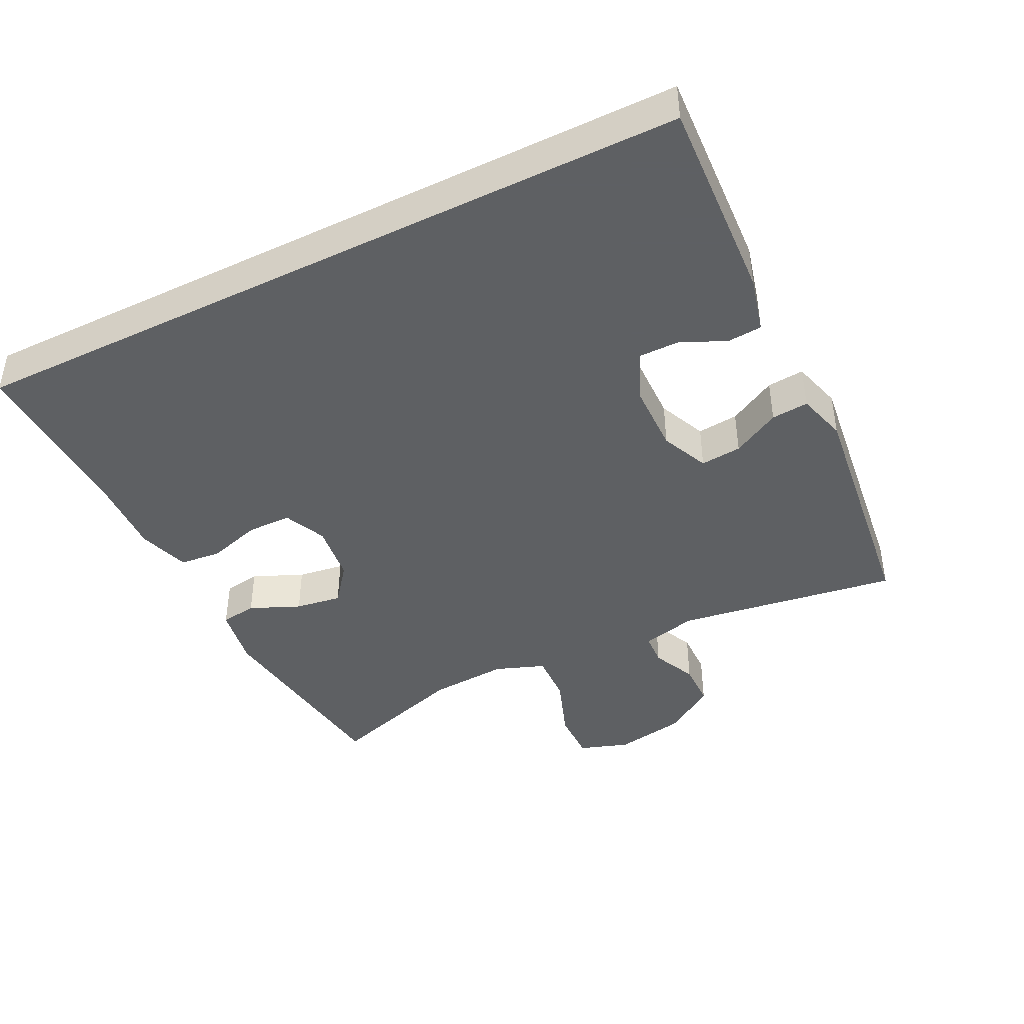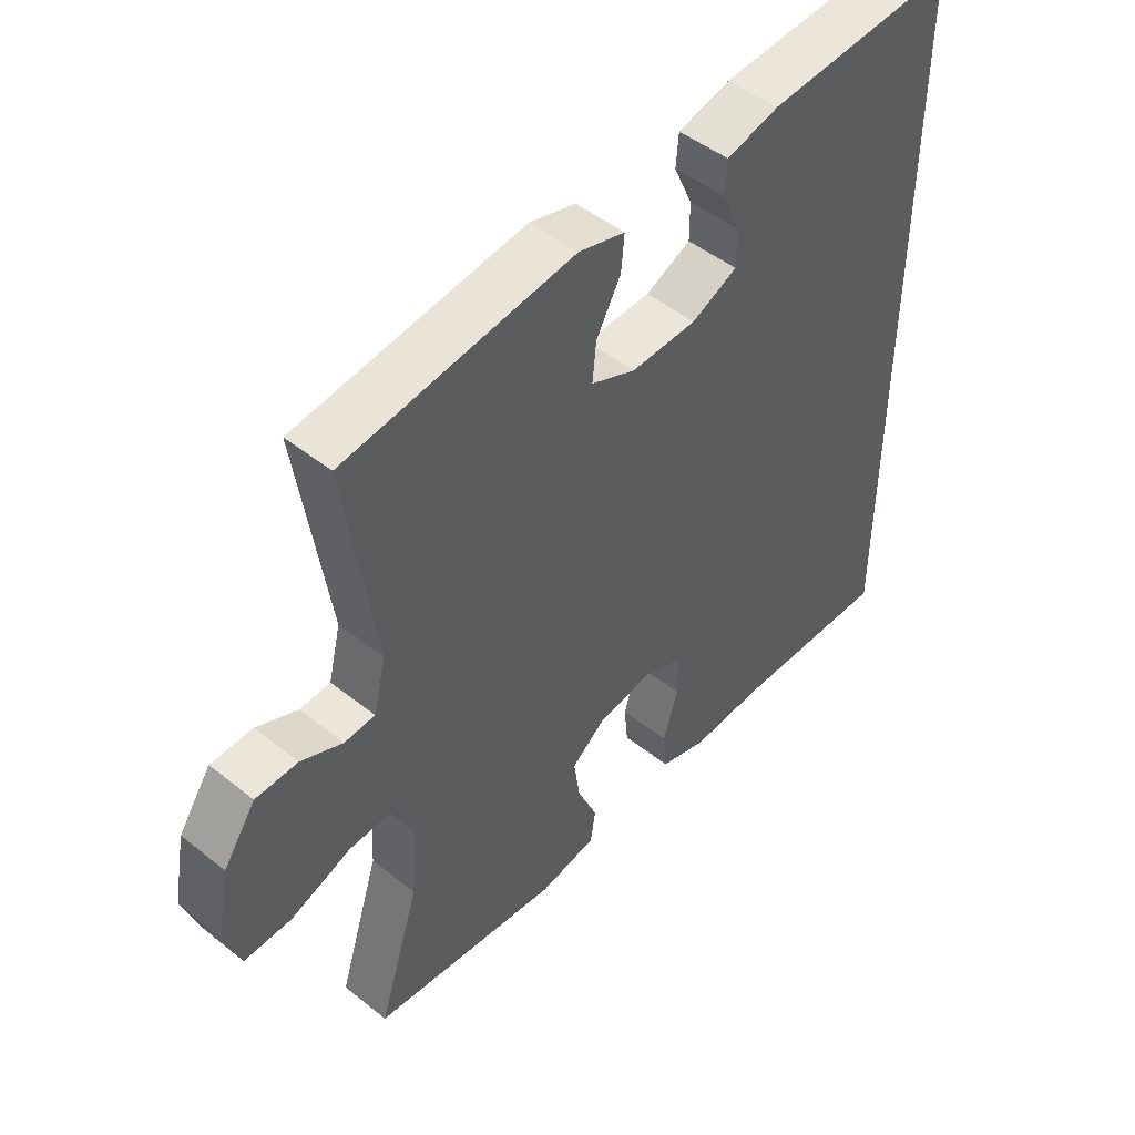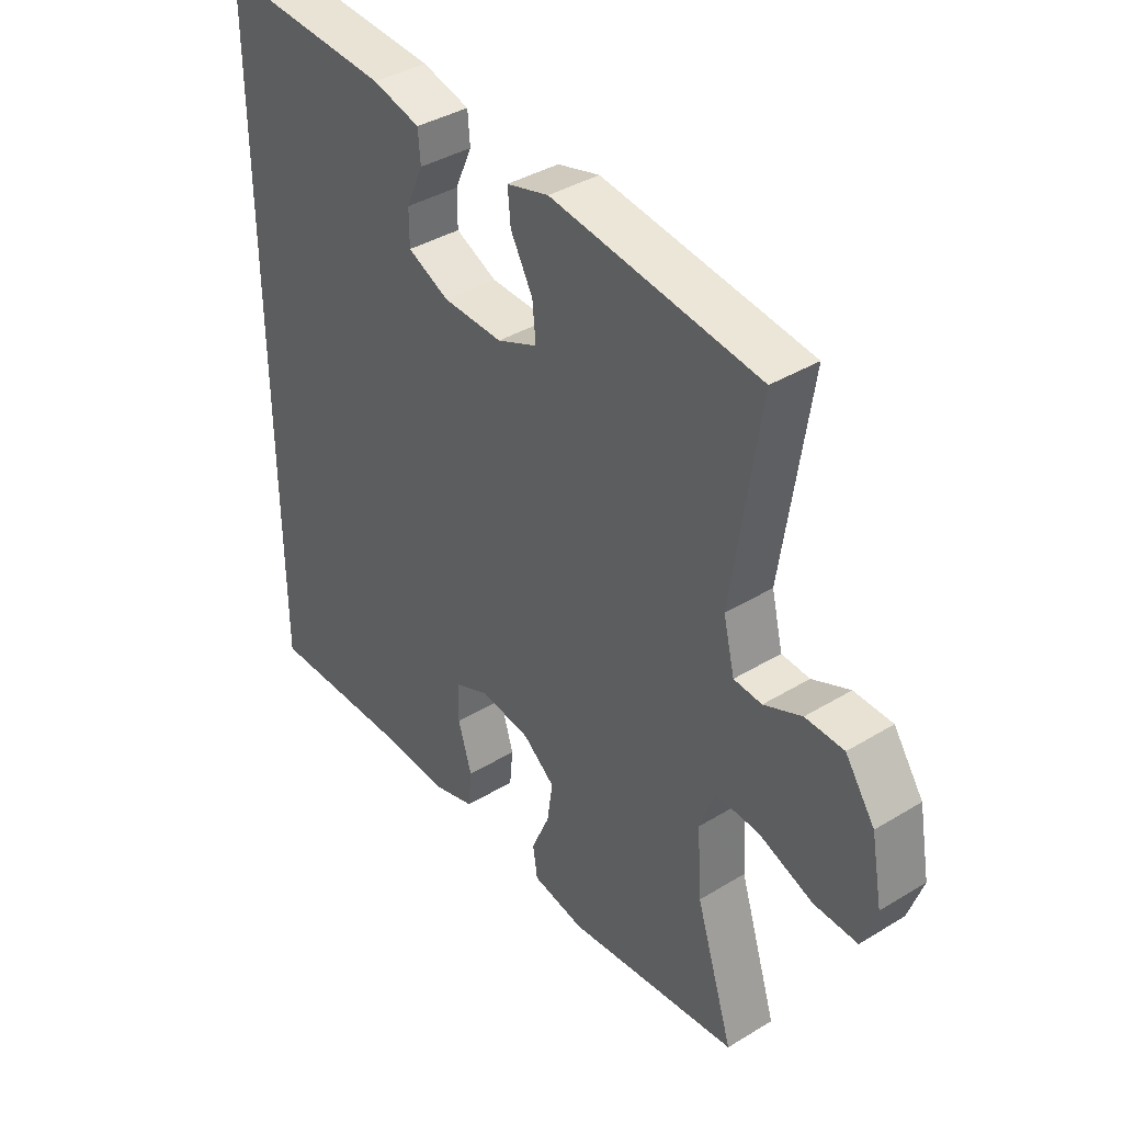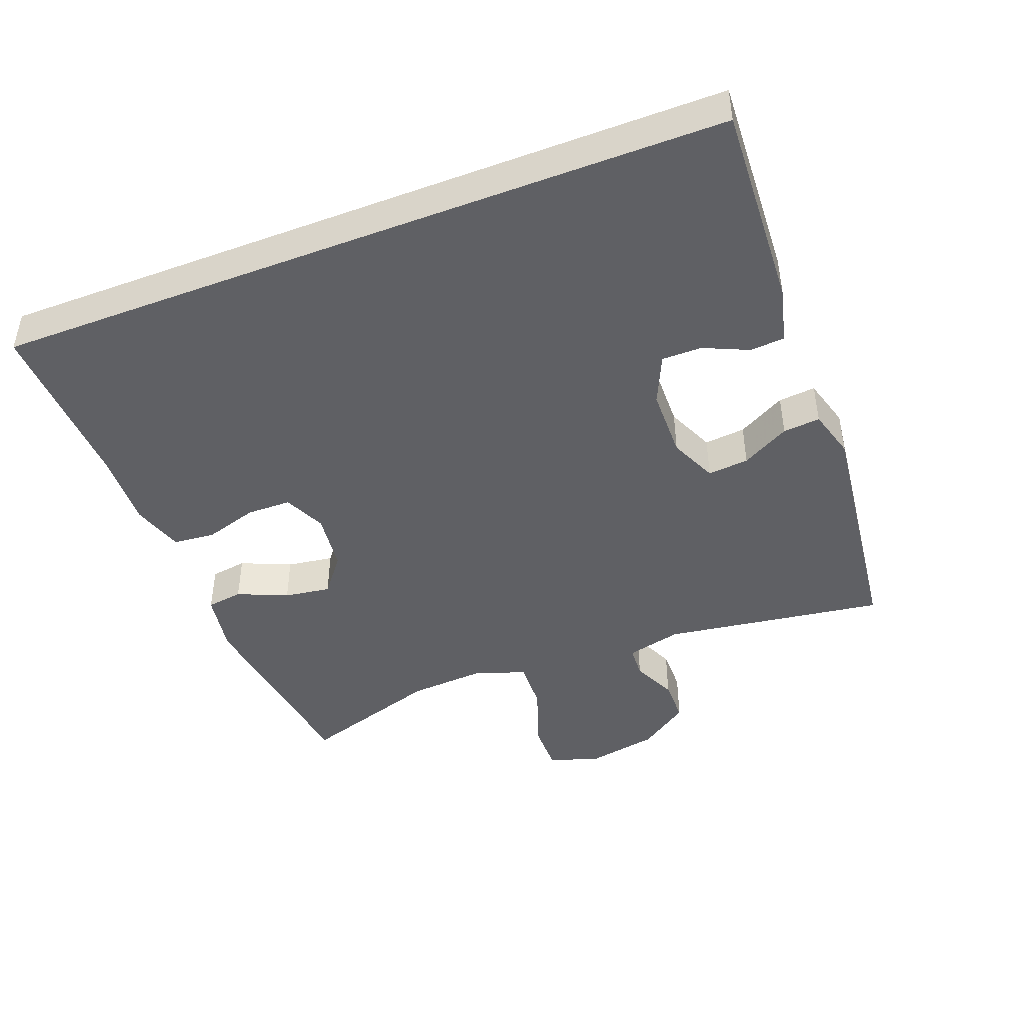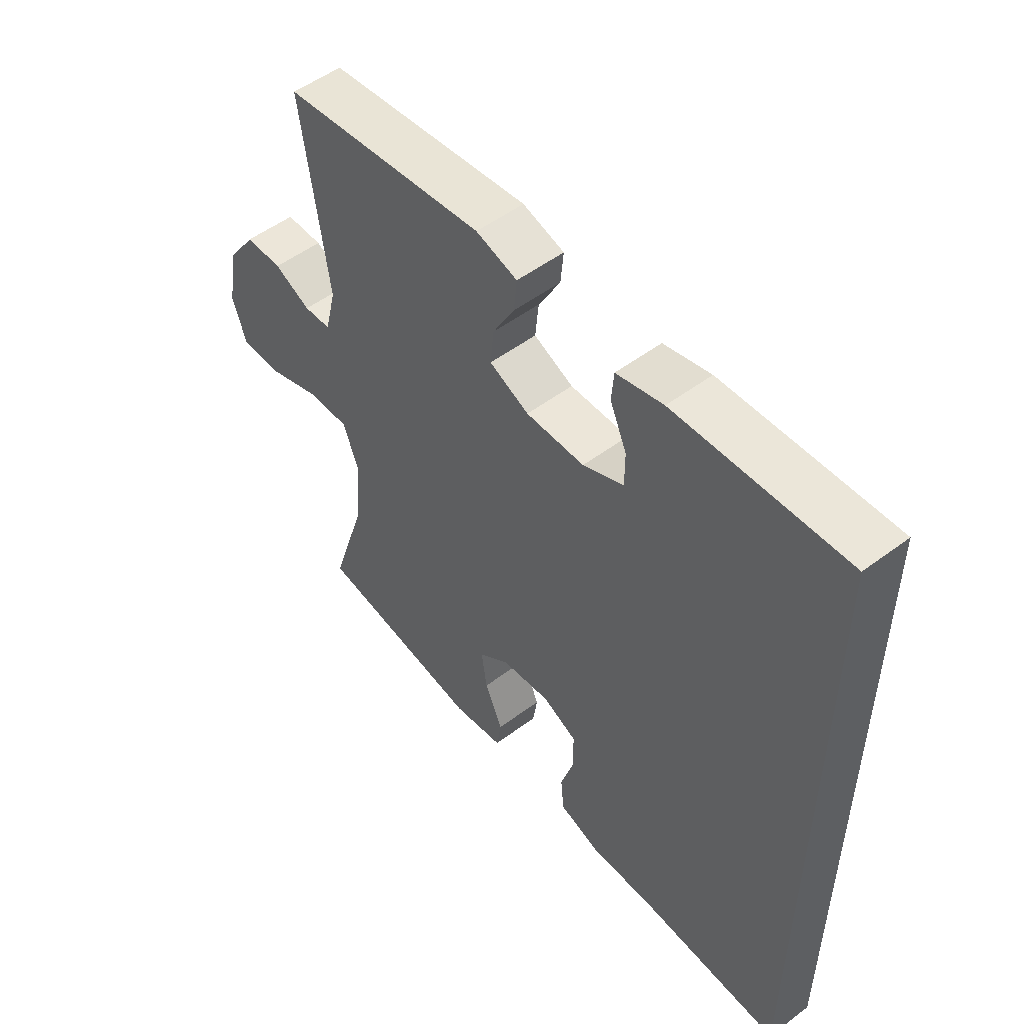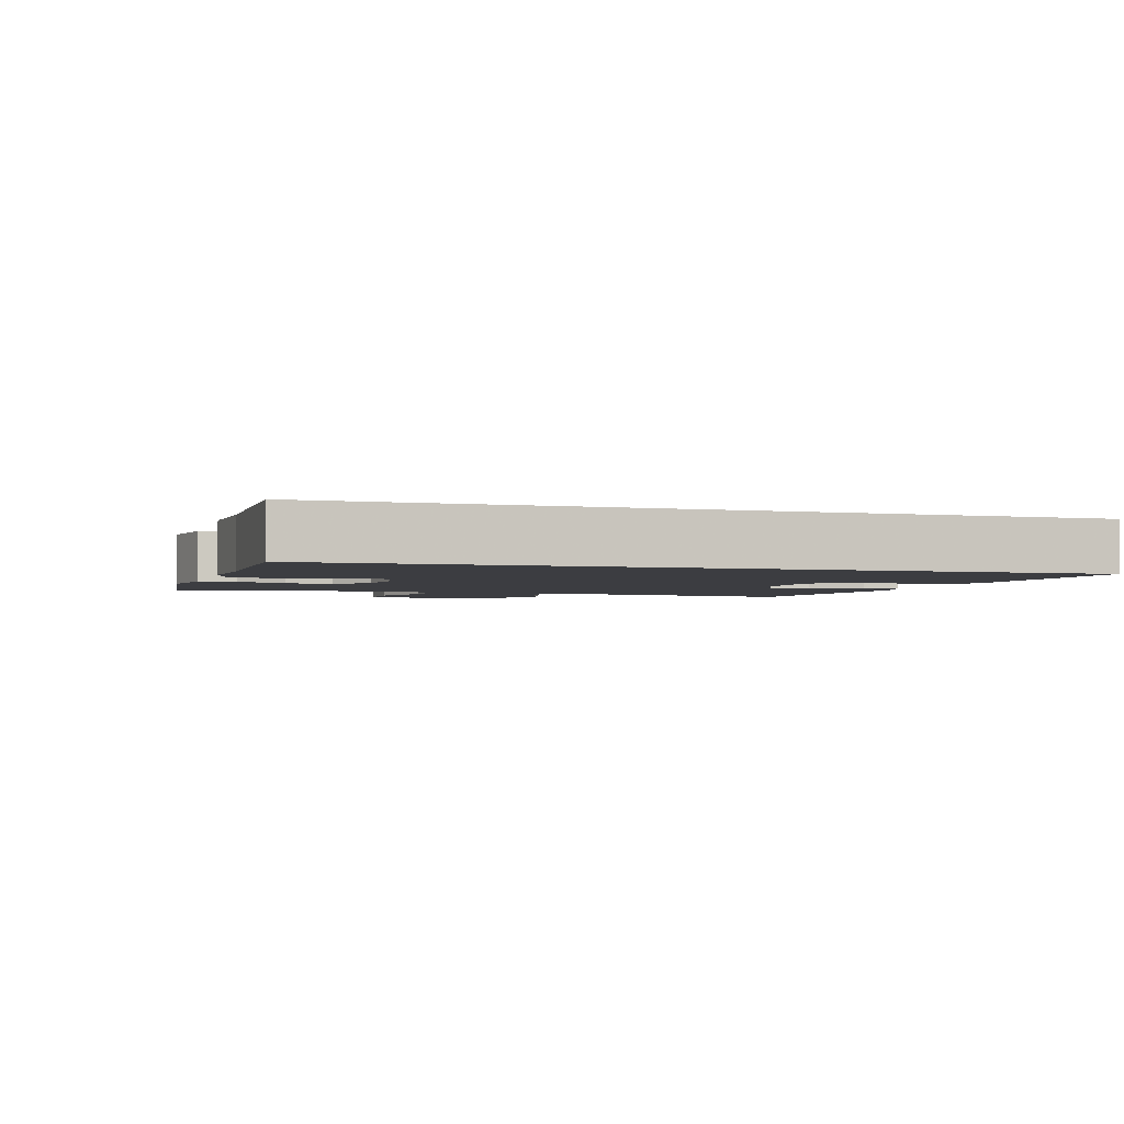
<metadata>
{"format":"obj","ext":"obj","renderer":"f3d","projection":"perspective","resolution":1024,"background":"white","views":[{"elev":-42.7,"azim":-63.6,"up":"+Y"},{"elev":48.2,"azim":131.7,"up":"+Z"},{"elev":38.9,"azim":52.7,"up":"+Z"},{"elev":-44.7,"azim":-68.9,"up":"+Y"},{"elev":52.4,"azim":-128.9,"up":"+Z"},{"elev":-2.7,"azim":-107.6,"up":"+Y"}]}
</metadata>
<code>
v 0.5 0.07 -0.5
v 0.197 0.07 -0.54
v 0.105 0.07 -0.524
v 0.097 0.07 -0.47
v 0.129 0.07 -0.396
v 0.139 0.07 -0.327
v 0.083 0.07 -0.283
v -0.005 0.07 -0.272
v -0.067 0.07 -0.3
v -0.068 0.07 -0.366
v -0.044 0.07 -0.445
v -0.05 0.07 -0.507
v -0.126 0.07 -0.531
v -0.241 0.07 -0.526
v -0.5 0.07 -0.534
v -0.5 0.07 0.556
v -0.196 0.07 0.539
v -0.112 0.07 0.518
v -0.108 0.07 0.467
v -0.138 0.07 0.4
v -0.138 0.07 0.341
v -0.065 0.07 0.308
v 0.04 0.07 0.306
v 0.111 0.07 0.337
v 0.105 0.07 0.398
v 0.066 0.07 0.469
v 0.061 0.07 0.524
v 0.135 0.07 0.545
v 0.5 0.07 0.5
v 0.452 0.07 0.171
v 0.472 0.07 0.089
v 0.521 0.07 0.086
v 0.587 0.07 0.116
v 0.654 0.07 0.115
v 0.706 0.07 0.04
v 0.726 0.07 -0.067
v 0.701 0.07 -0.141
v 0.625 0.07 -0.14
v 0.529 0.07 -0.105
v 0.453 0.07 -0.102
v 0.426 0.07 -0.175
v 0.434 0.07 -0.292
v 0.5 0 -0.5
v 0.197 0 -0.54
v 0.105 0 -0.524
v 0.097 0 -0.47
v 0.129 0 -0.396
v 0.139 0 -0.327
v 0.083 0 -0.283
v -0.005 0 -0.272
v -0.067 0 -0.3
v -0.068 0 -0.366
v -0.044 0 -0.445
v -0.05 0 -0.507
v -0.126 0 -0.531
v -0.241 0 -0.526
v -0.5 0 -0.534
v -0.5 0 0.556
v -0.196 0 0.539
v -0.112 0 0.518
v -0.108 0 0.467
v -0.138 0 0.4
v -0.138 0 0.341
v -0.065 0 0.308
v 0.04 0 0.306
v 0.111 0 0.337
v 0.105 0 0.398
v 0.066 0 0.469
v 0.061 0 0.524
v 0.135 0 0.545
v 0.5 0 0.5
v 0.452 0 0.171
v 0.472 0 0.089
v 0.521 0 0.086
v 0.587 0 0.116
v 0.654 0 0.115
v 0.706 0 0.04
v 0.726 0 -0.067
v 0.701 0 -0.141
v 0.625 0 -0.14
v 0.529 0 -0.105
v 0.453 0 -0.102
v 0.426 0 -0.175
v 0.434 0 -0.292
f 37 38 39
f 36 37 39
f 35 36 39
f 34 35 39
f 33 34 39
f 32 33 39
f 31 32 39 40
f 30 31 40 41
f 28 29 30
f 27 28 30
f 26 27 30
f 25 26 30
f 24 25 30 41
f 18 19 20
f 17 18 20
f 16 17 20
f 16 20 21
f 15 16 21
f 14 15 21
f 12 13 14
f 11 12 14
f 10 11 14
f 14 21 22
f 10 14 22
f 9 10 22
f 3 4 5
f 2 3 5
f 1 2 5
f 42 1 5
f 42 5 6
f 42 6 7
f 41 42 7
f 24 41 7
f 23 24 7
f 8 9 22 23
f 7 8 23
f 81 80 79
f 81 79 78
f 81 78 77
f 81 77 76
f 81 76 75
f 81 75 74
f 82 81 74 73
f 83 82 73 72
f 72 71 70
f 72 70 69
f 72 69 68
f 72 68 67
f 83 72 67 66
f 62 61 60
f 62 60 59
f 62 59 58
f 63 62 58
f 63 58 57
f 63 57 56
f 56 55 54
f 56 54 53
f 56 53 52
f 64 63 56
f 64 56 52
f 64 52 51
f 47 46 45
f 47 45 44
f 47 44 43
f 47 43 84
f 48 47 84
f 49 48 84
f 49 84 83
f 49 83 66
f 49 66 65
f 65 64 51 50
f 65 50 49
f 1 43 44 2
f 2 44 45 3
f 3 45 46 4
f 4 46 47 5
f 5 47 48 6
f 6 48 49 7
f 7 49 50 8
f 8 50 51 9
f 9 51 52 10
f 10 52 53 11
f 11 53 54 12
f 12 54 55 13
f 13 55 56 14
f 14 56 57 15
f 15 57 58 16
f 16 58 59 17
f 17 59 60 18
f 18 60 61 19
f 19 61 62 20
f 20 62 63 21
f 21 63 64 22
f 22 64 65 23
f 23 65 66 24
f 24 66 67 25
f 25 67 68 26
f 26 68 69 27
f 27 69 70 28
f 28 70 71 29
f 29 71 72 30
f 30 72 73 31
f 31 73 74 32
f 32 74 75 33
f 33 75 76 34
f 34 76 77 35
f 35 77 78 36
f 36 78 79 37
f 37 79 80 38
f 38 80 81 39
f 39 81 82 40
f 40 82 83 41
f 41 83 84 42
f 42 84 43 1

</code>
